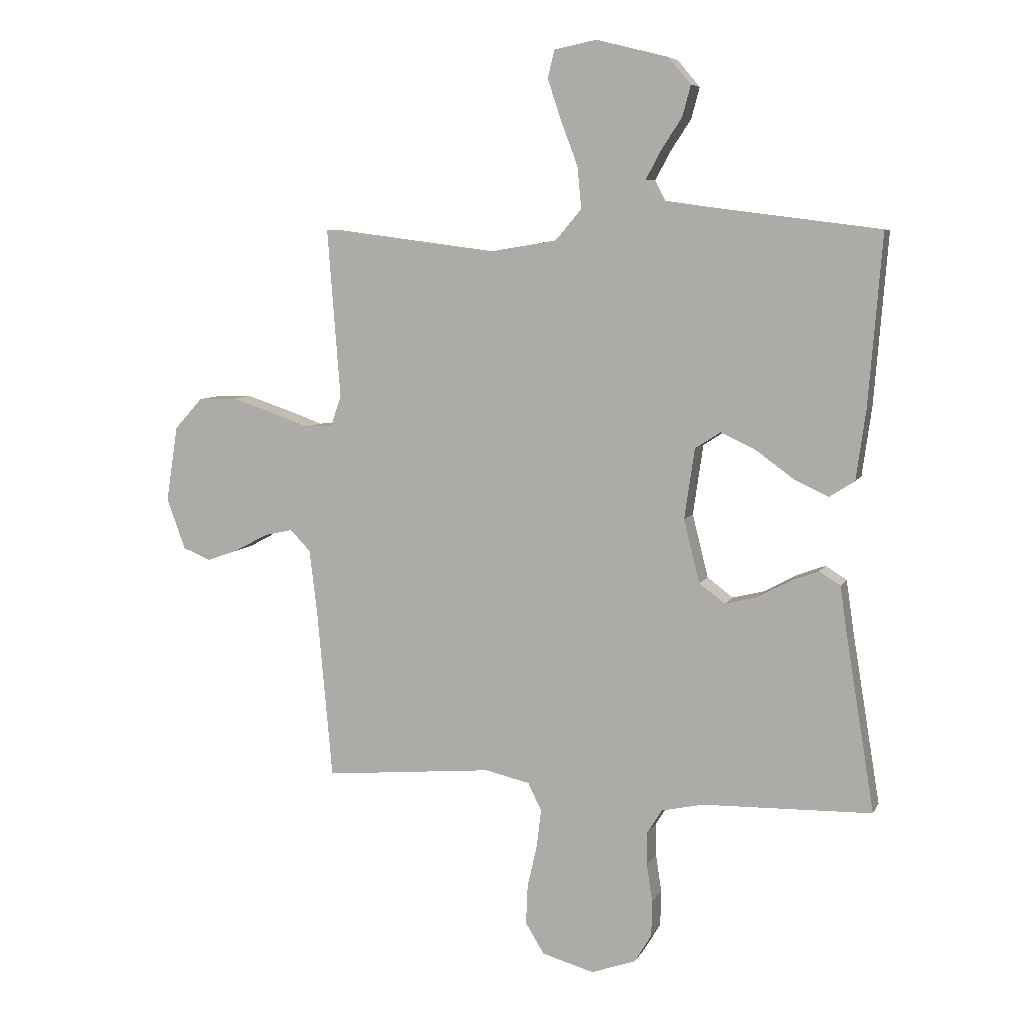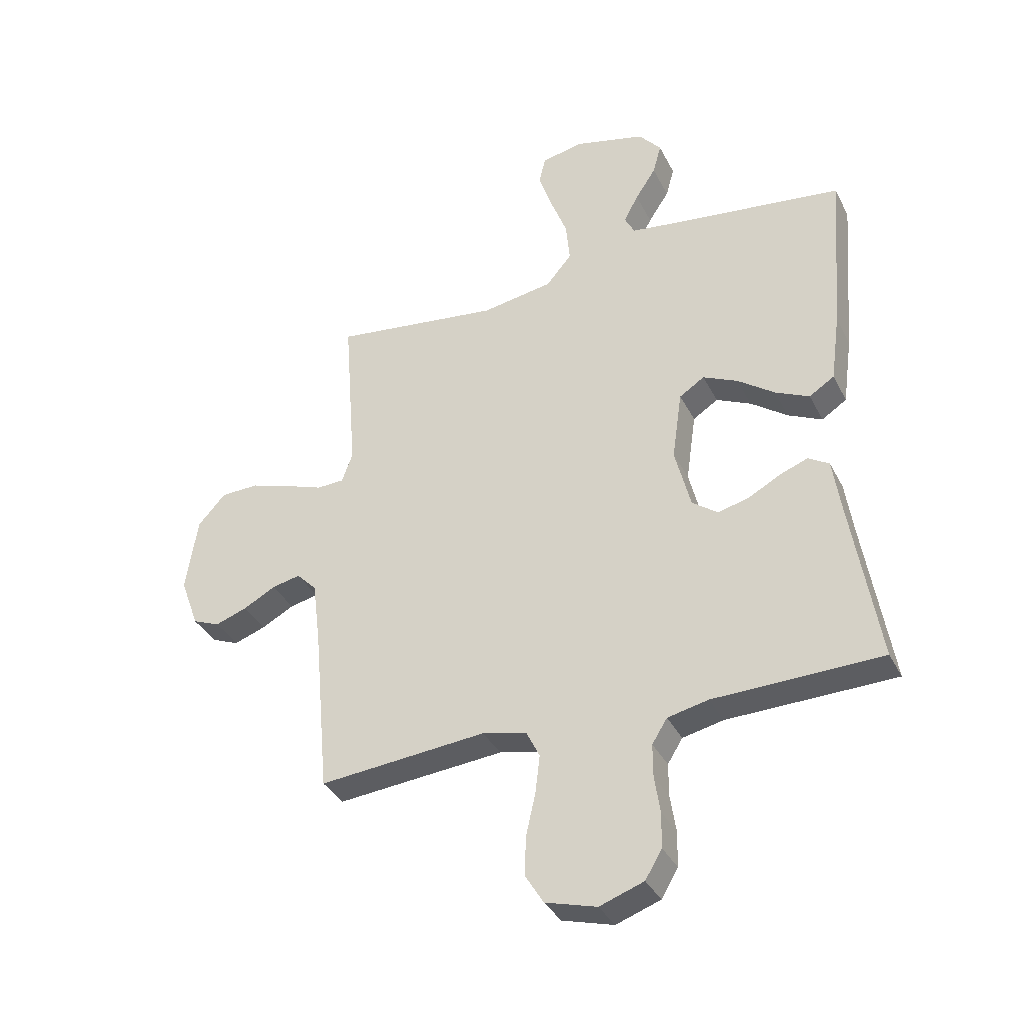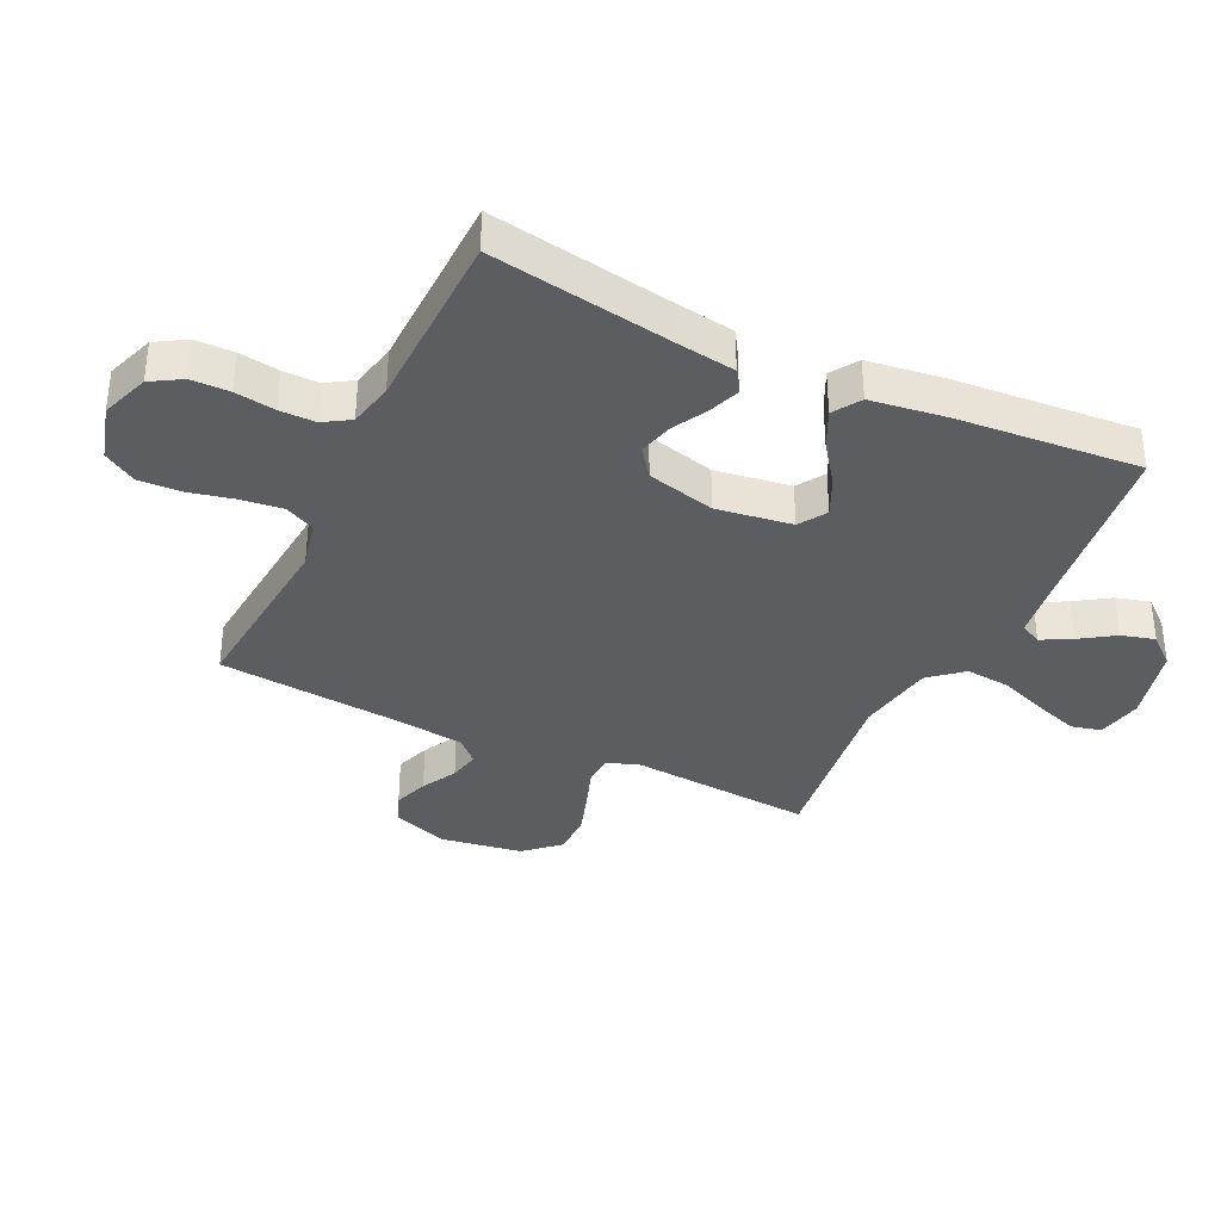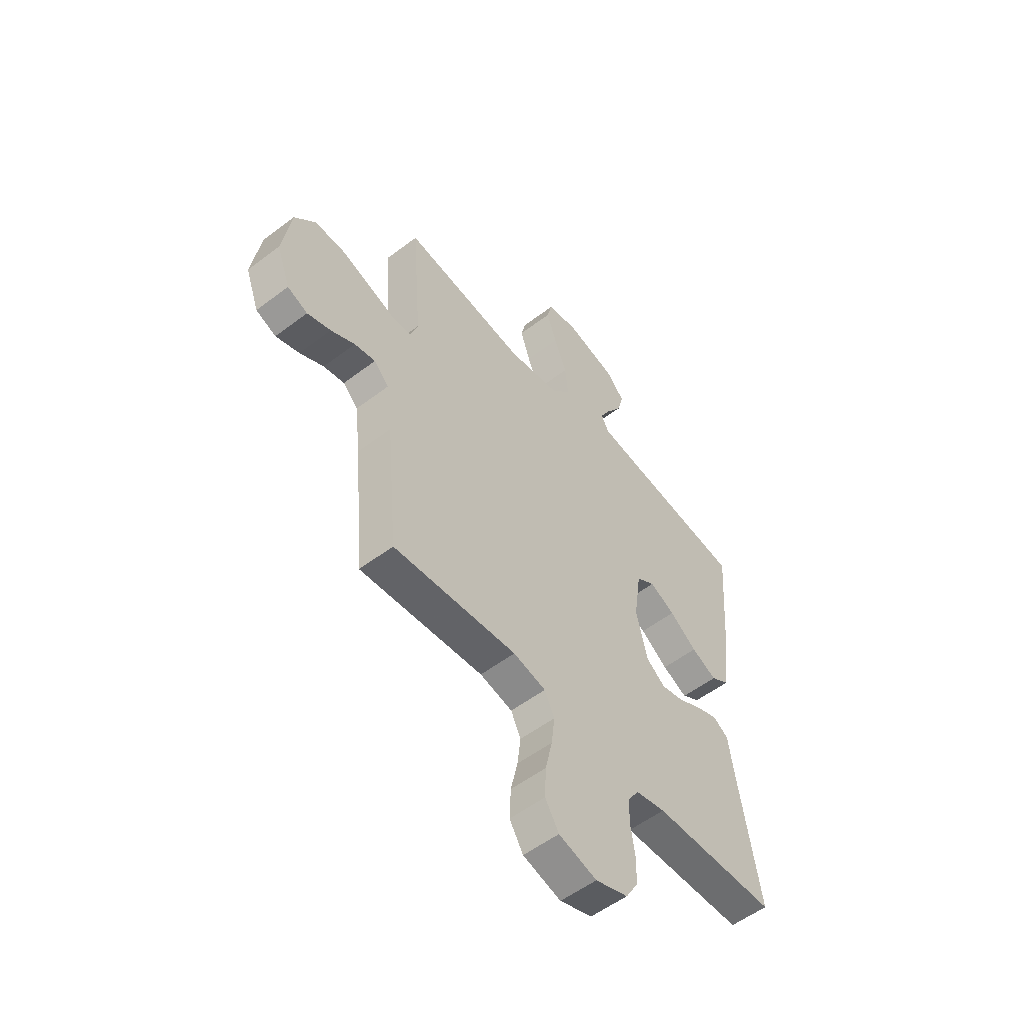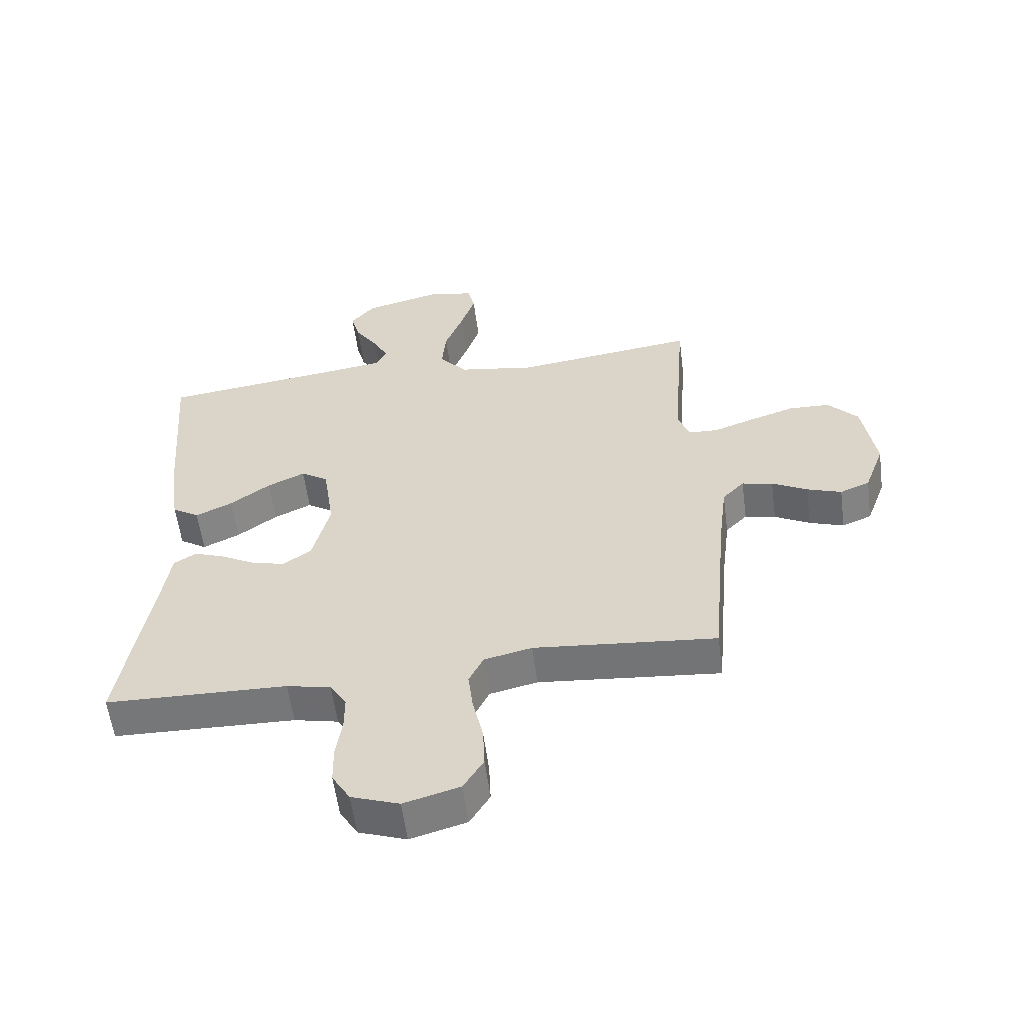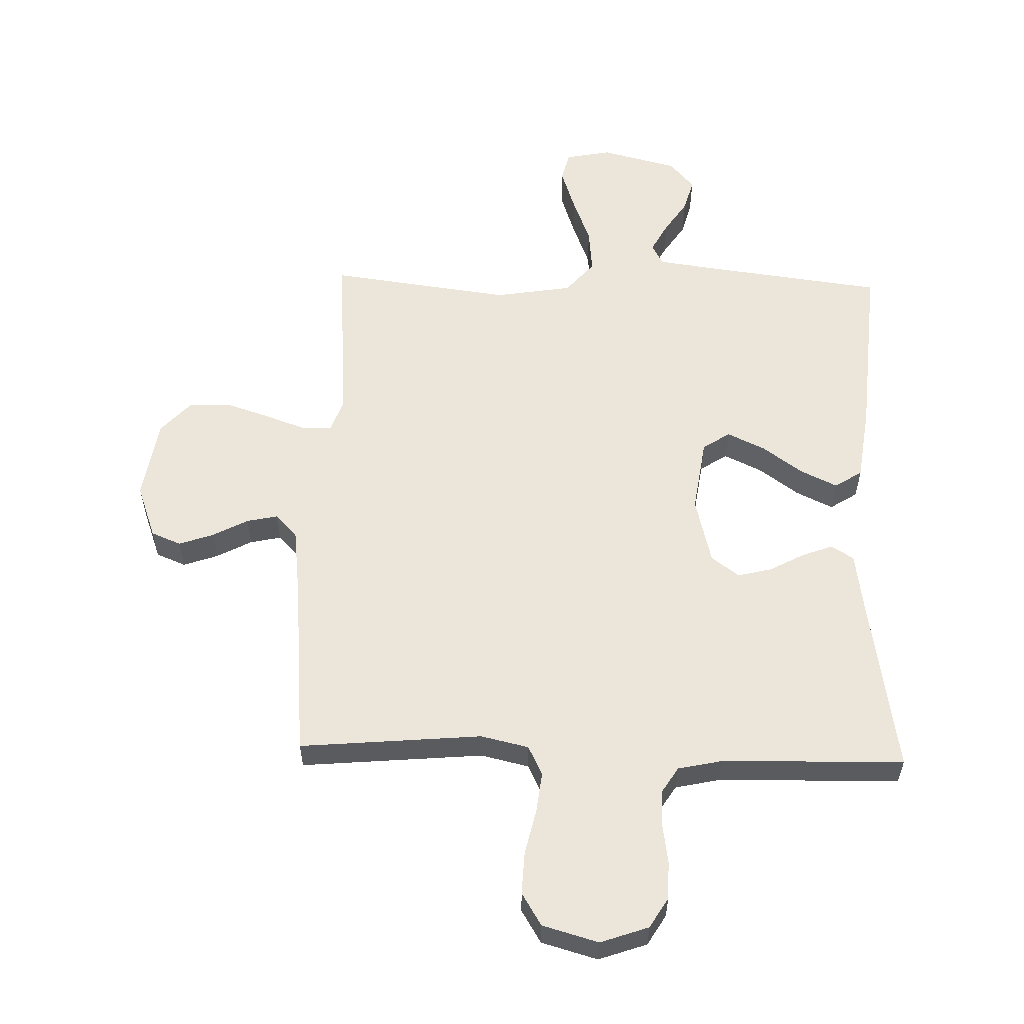
<metadata>
{"format":"obj","ext":"obj","renderer":"f3d","projection":"perspective","resolution":1024,"background":"white","views":[{"elev":7.0,"azim":-163.0,"up":"+Z"},{"elev":-36.0,"azim":-155.8,"up":"+Z"},{"elev":-36.1,"azim":-115.5,"up":"+Y"},{"elev":-54.8,"azim":128.8,"up":"+Z"},{"elev":-57.4,"azim":7.4,"up":"+Z"},{"elev":56.9,"azim":-178.3,"up":"+Y"}]}
</metadata>
<code>
v -0.5 0.07 -0.5
v -0.451 0.07 -0.2
v -0.437 0.07 -0.105
v -0.4 0.07 -0.082
v -0.349 0.07 -0.101
v -0.292 0.07 -0.132
v -0.236 0.07 -0.146
v -0.19 0.07 -0.112
v -0.162 0.07 0
v -0.18 0.07 0.124
v -0.225 0.07 0.153
v -0.287 0.07 0.124
v -0.353 0.07 0.076
v -0.414 0.07 0.047
v -0.459 0.07 0.076
v -0.476 0.07 0.2
v -0.5 0.07 0.5
v -0.2 0.07 0.538
v -0.107 0.07 0.551
v -0.089 0.07 0.586
v -0.115 0.07 0.635
v -0.152 0.07 0.691
v -0.167 0.07 0.746
v -0.127 0.07 0.793
v 0 0.07 0.825
v 0.075 0.07 0.81
v 0.087 0.07 0.761
v 0.063 0.07 0.689
v 0.033 0.07 0.61
v 0.026 0.07 0.536
v 0.072 0.07 0.482
v 0.2 0.07 0.461
v 0.5 0.07 0.5
v 0.477 0.07 0.2
v 0.496 0.07 0.146
v 0.545 0.07 0.144
v 0.612 0.07 0.168
v 0.686 0.07 0.192
v 0.754 0.07 0.19
v 0.804 0.07 0.135
v 0.825 0.07 0
v 0.792 0.07 -0.09
v 0.743 0.07 -0.11
v 0.686 0.07 -0.09
v 0.628 0.07 -0.059
v 0.577 0.07 -0.048
v 0.541 0.07 -0.085
v 0.527 0.07 -0.2
v 0.5 0.07 -0.5
v 0.2 0.07 -0.473
v 0.121 0.07 -0.491
v 0.097 0.07 -0.54
v 0.105 0.07 -0.607
v 0.122 0.07 -0.682
v 0.125 0.07 -0.752
v 0.092 0.07 -0.806
v 0 0.07 -0.832
v -0.079 0.07 -0.804
v -0.109 0.07 -0.754
v -0.11 0.07 -0.691
v -0.1 0.07 -0.625
v -0.1 0.07 -0.566
v -0.127 0.07 -0.523
v -0.2 0.07 -0.507
v -0.5 0 -0.5
v -0.451 0 -0.2
v -0.437 0 -0.105
v -0.4 0 -0.082
v -0.349 0 -0.101
v -0.292 0 -0.132
v -0.236 0 -0.146
v -0.19 0 -0.112
v -0.162 0 0
v -0.18 0 0.124
v -0.225 0 0.153
v -0.287 0 0.124
v -0.353 0 0.076
v -0.414 0 0.047
v -0.459 0 0.076
v -0.476 0 0.2
v -0.5 0 0.5
v -0.2 0 0.538
v -0.107 0 0.551
v -0.089 0 0.586
v -0.115 0 0.635
v -0.152 0 0.691
v -0.167 0 0.746
v -0.127 0 0.793
v 0 0 0.825
v 0.075 0 0.81
v 0.087 0 0.761
v 0.063 0 0.689
v 0.033 0 0.61
v 0.026 0 0.536
v 0.072 0 0.482
v 0.2 0 0.461
v 0.5 0 0.5
v 0.477 0 0.2
v 0.496 0 0.146
v 0.545 0 0.144
v 0.612 0 0.168
v 0.686 0 0.192
v 0.754 0 0.19
v 0.804 0 0.135
v 0.825 0 0
v 0.792 0 -0.09
v 0.743 0 -0.11
v 0.686 0 -0.09
v 0.628 0 -0.059
v 0.577 0 -0.048
v 0.541 0 -0.085
v 0.527 0 -0.2
v 0.5 0 -0.5
v 0.2 0 -0.473
v 0.121 0 -0.491
v 0.097 0 -0.54
v 0.105 0 -0.607
v 0.122 0 -0.682
v 0.125 0 -0.752
v 0.092 0 -0.806
v 0 0 -0.832
v -0.079 0 -0.804
v -0.109 0 -0.754
v -0.11 0 -0.691
v -0.1 0 -0.625
v -0.1 0 -0.566
v -0.127 0 -0.523
v -0.2 0 -0.507
f 58 59 60 61
f 58 61 62
f 57 58 62
f 56 57 62
f 53 54 55 56
f 52 53 56 62
f 51 52 62 63
f 48 49 50
f 47 48 50 51
f 46 47 51 63
f 42 43 44 45
f 42 45 46
f 41 42 46
f 40 41 46
f 36 37 38 39
f 36 39 40 46
f 32 33 34
f 31 32 34 35
f 26 27 28 29
f 24 25 26 29
f 24 29 30
f 21 22 23 24
f 20 21 24 30
f 19 20 30 31
f 15 16 17 18
f 12 13 14 15
f 11 12 15 18
f 10 11 18 19
f 3 4 5 6
f 2 3 6 7
f 64 1 2 7
f 63 64 7 8
f 35 36 46 63
f 35 63 8 9
f 19 31 35
f 9 10 19 35
f 125 124 123 122
f 126 125 122
f 126 122 121
f 126 121 120
f 120 119 118 117
f 126 120 117 116
f 127 126 116 115
f 114 113 112
f 115 114 112 111
f 127 115 111 110
f 109 108 107 106
f 110 109 106
f 110 106 105
f 110 105 104
f 103 102 101 100
f 110 104 103 100
f 98 97 96
f 99 98 96 95
f 93 92 91 90
f 93 90 89 88
f 94 93 88
f 88 87 86 85
f 94 88 85 84
f 95 94 84 83
f 82 81 80 79
f 79 78 77 76
f 82 79 76 75
f 83 82 75 74
f 70 69 68 67
f 71 70 67 66
f 71 66 65 128
f 72 71 128 127
f 127 110 100 99
f 73 72 127 99
f 99 95 83
f 99 83 74 73
f 1 65 66 2
f 2 66 67 3
f 3 67 68 4
f 4 68 69 5
f 5 69 70 6
f 6 70 71 7
f 7 71 72 8
f 8 72 73 9
f 9 73 74 10
f 10 74 75 11
f 11 75 76 12
f 12 76 77 13
f 13 77 78 14
f 14 78 79 15
f 15 79 80 16
f 16 80 81 17
f 17 81 82 18
f 18 82 83 19
f 19 83 84 20
f 20 84 85 21
f 21 85 86 22
f 22 86 87 23
f 23 87 88 24
f 24 88 89 25
f 25 89 90 26
f 26 90 91 27
f 27 91 92 28
f 28 92 93 29
f 29 93 94 30
f 30 94 95 31
f 31 95 96 32
f 32 96 97 33
f 33 97 98 34
f 34 98 99 35
f 35 99 100 36
f 36 100 101 37
f 37 101 102 38
f 38 102 103 39
f 39 103 104 40
f 40 104 105 41
f 41 105 106 42
f 42 106 107 43
f 43 107 108 44
f 44 108 109 45
f 45 109 110 46
f 46 110 111 47
f 47 111 112 48
f 48 112 113 49
f 49 113 114 50
f 50 114 115 51
f 51 115 116 52
f 52 116 117 53
f 53 117 118 54
f 54 118 119 55
f 55 119 120 56
f 56 120 121 57
f 57 121 122 58
f 58 122 123 59
f 59 123 124 60
f 60 124 125 61
f 61 125 126 62
f 62 126 127 63
f 63 127 128 64
f 64 128 65 1

</code>
